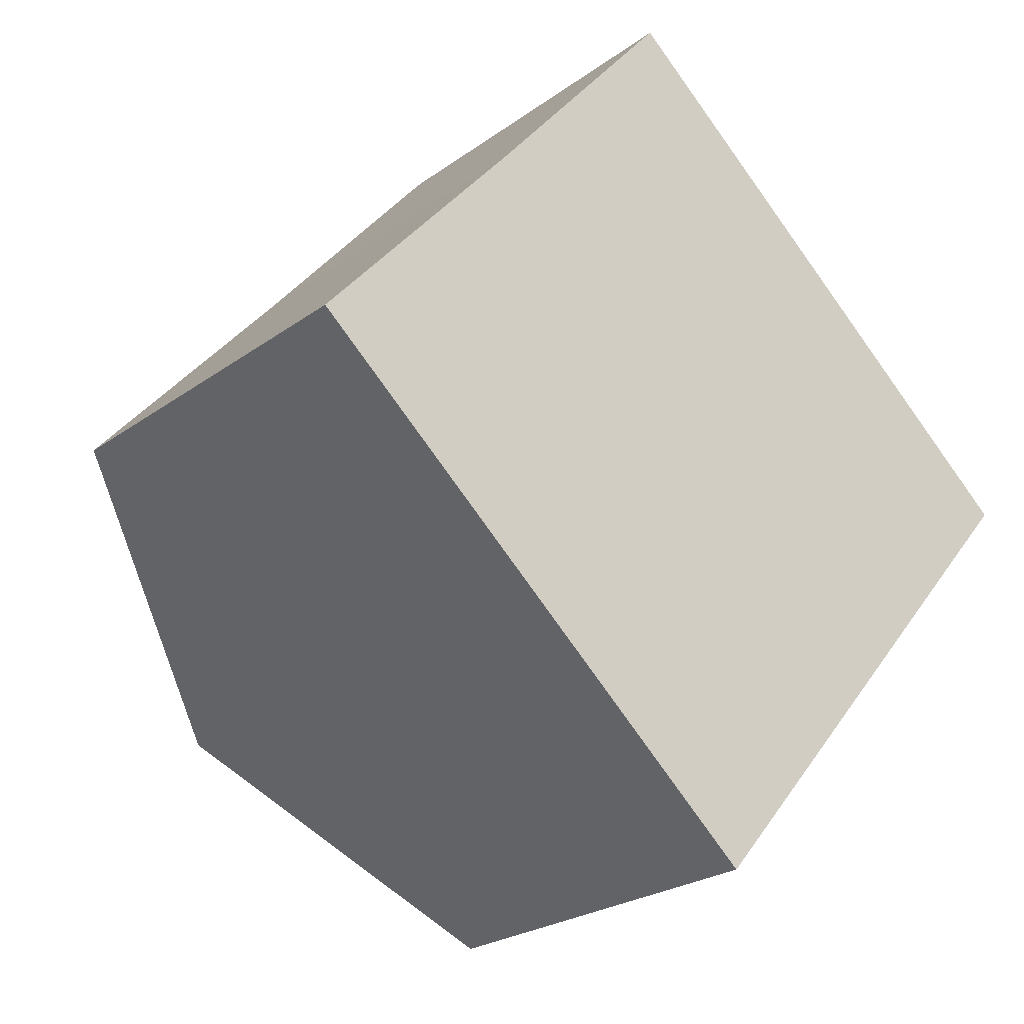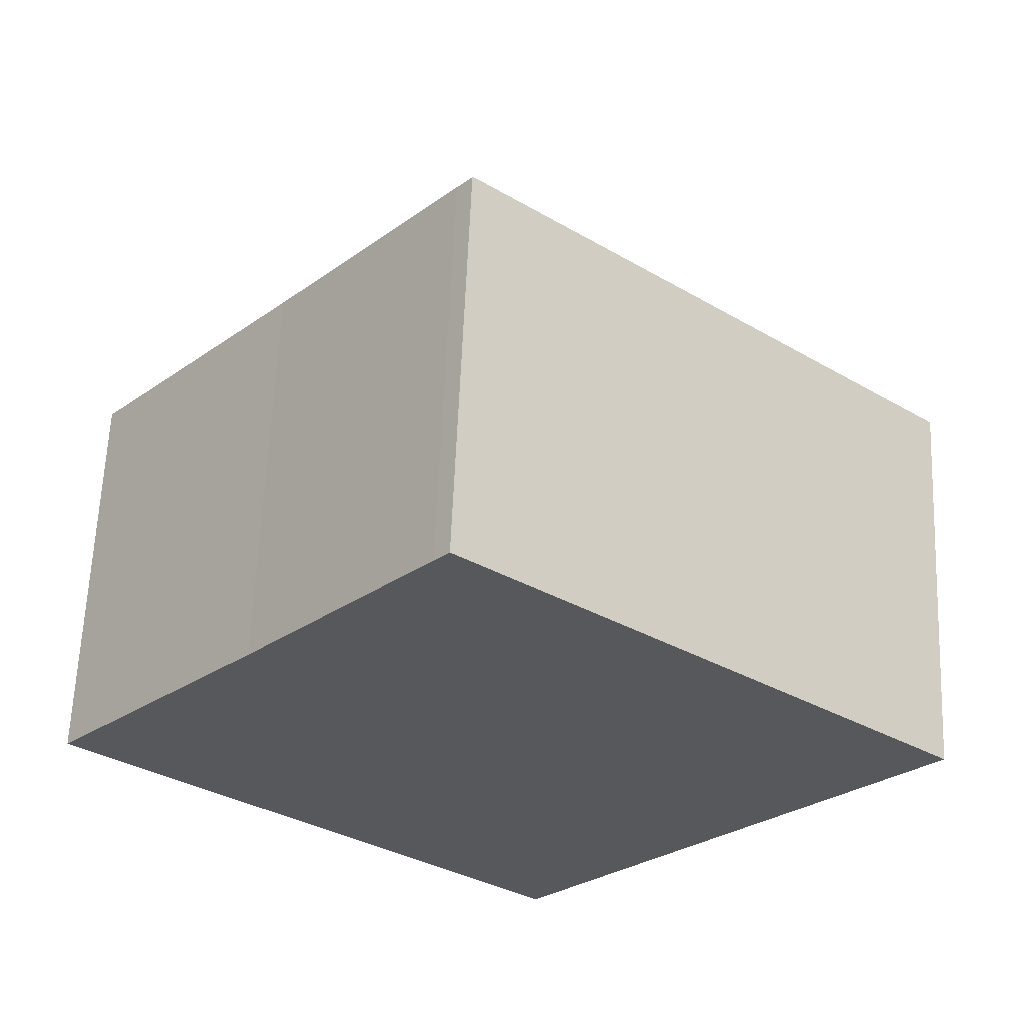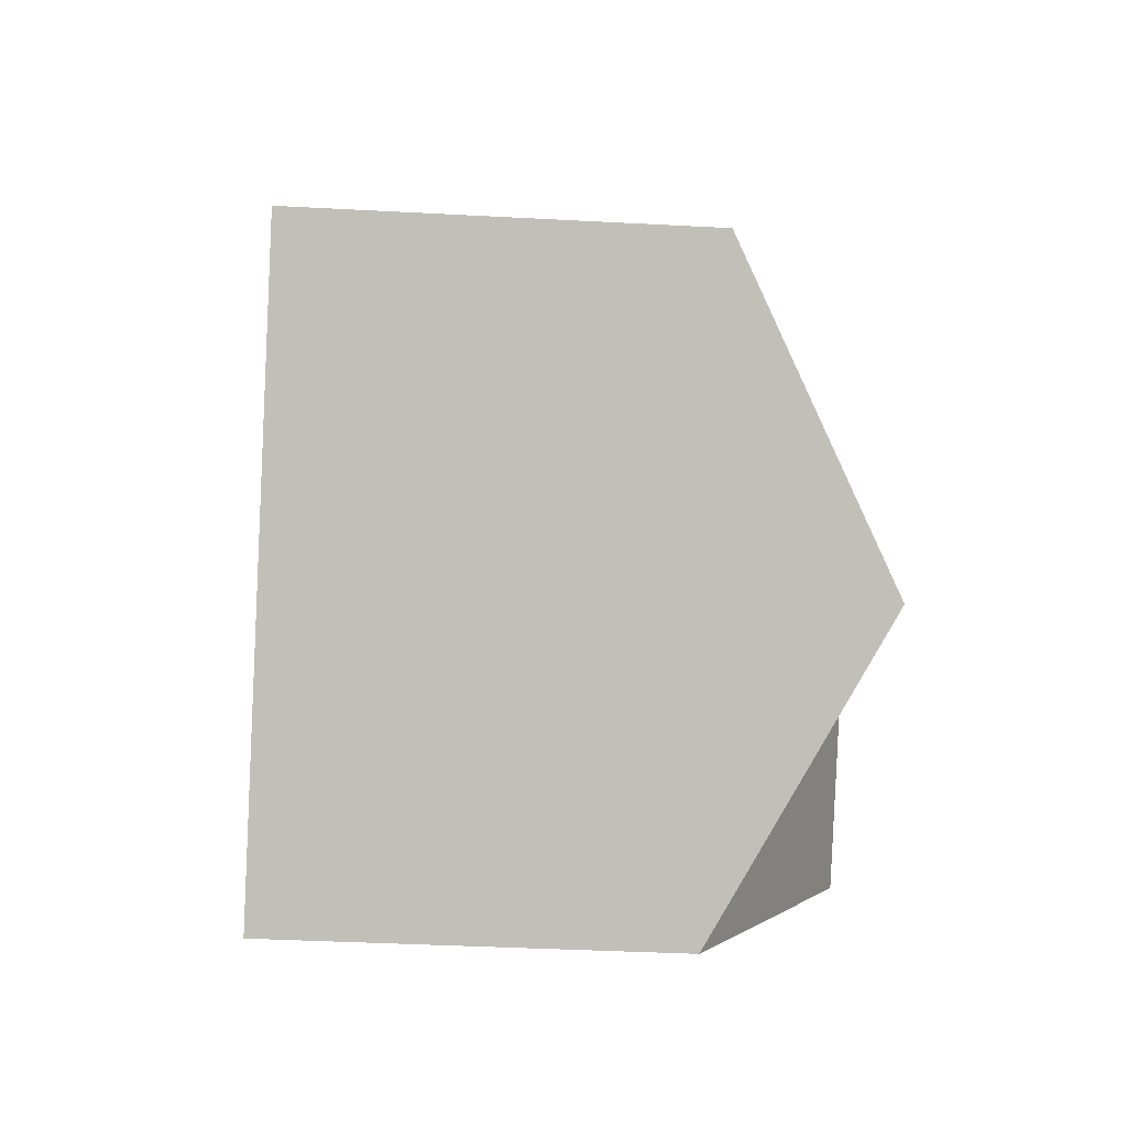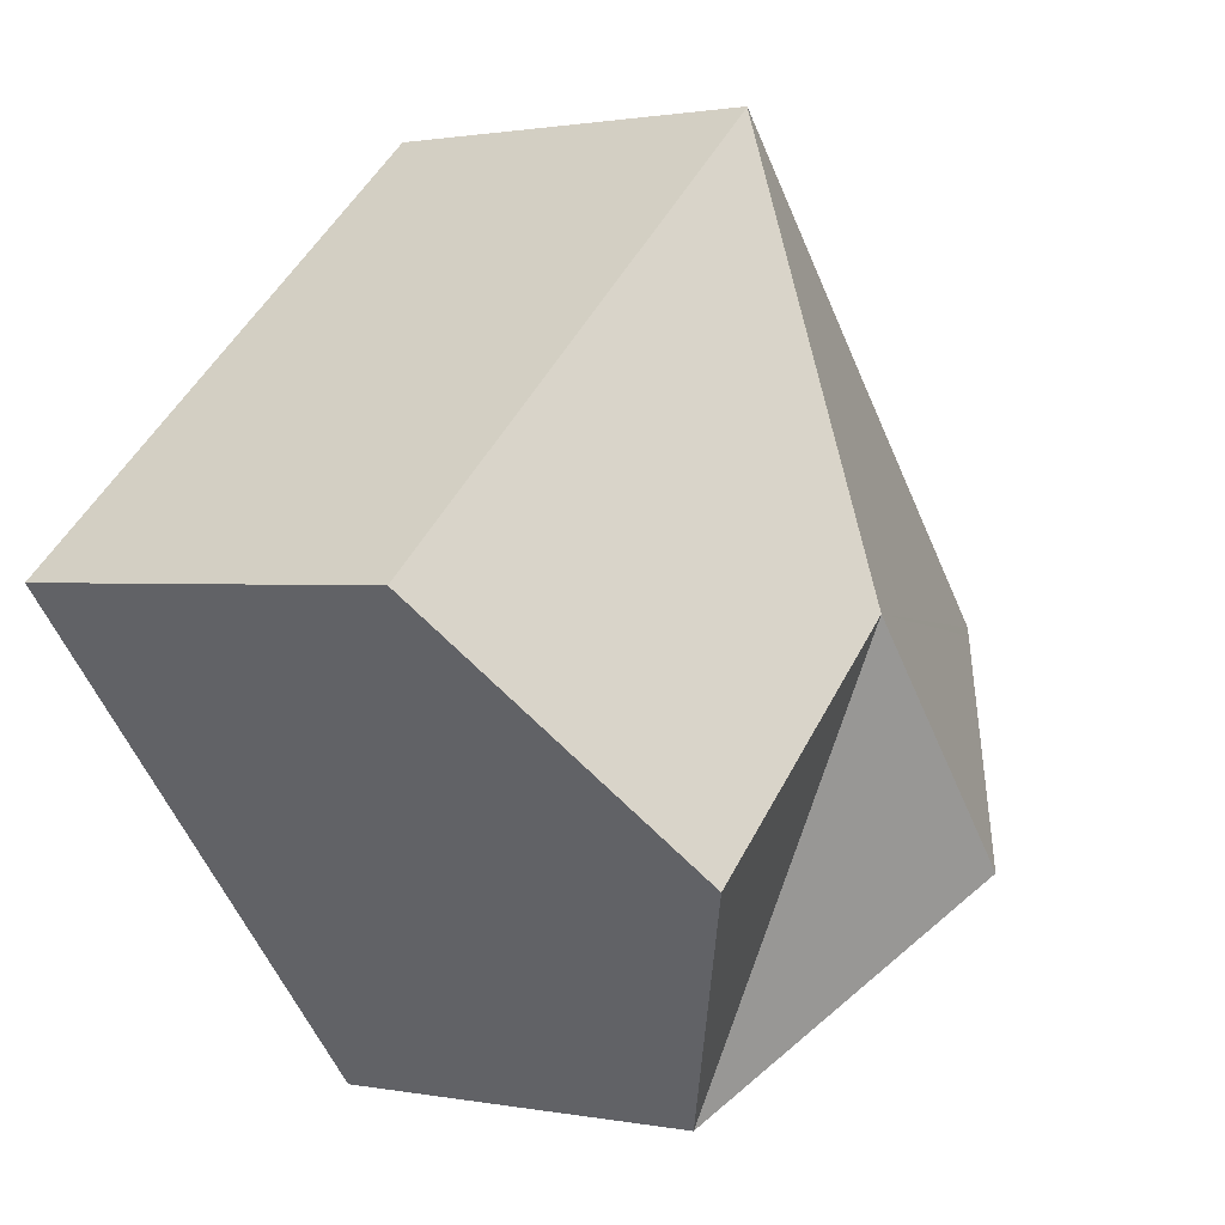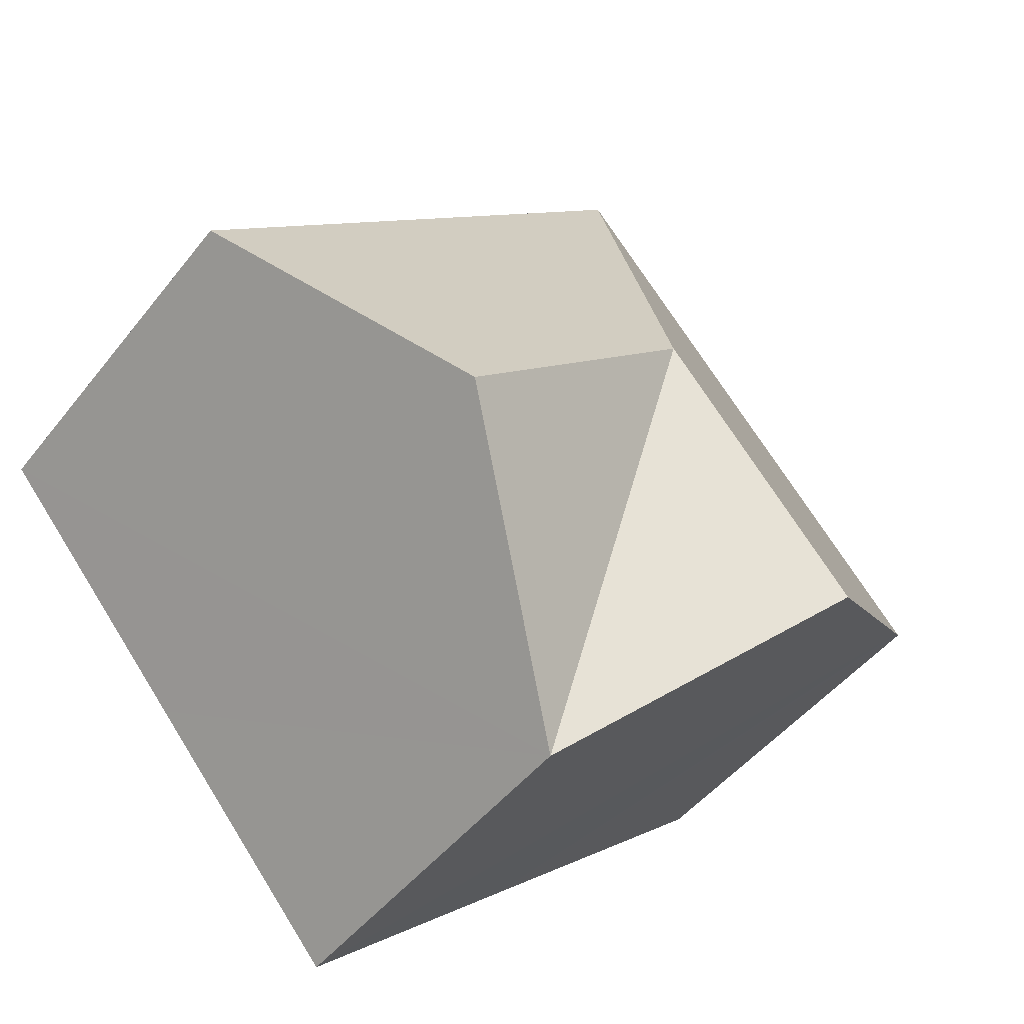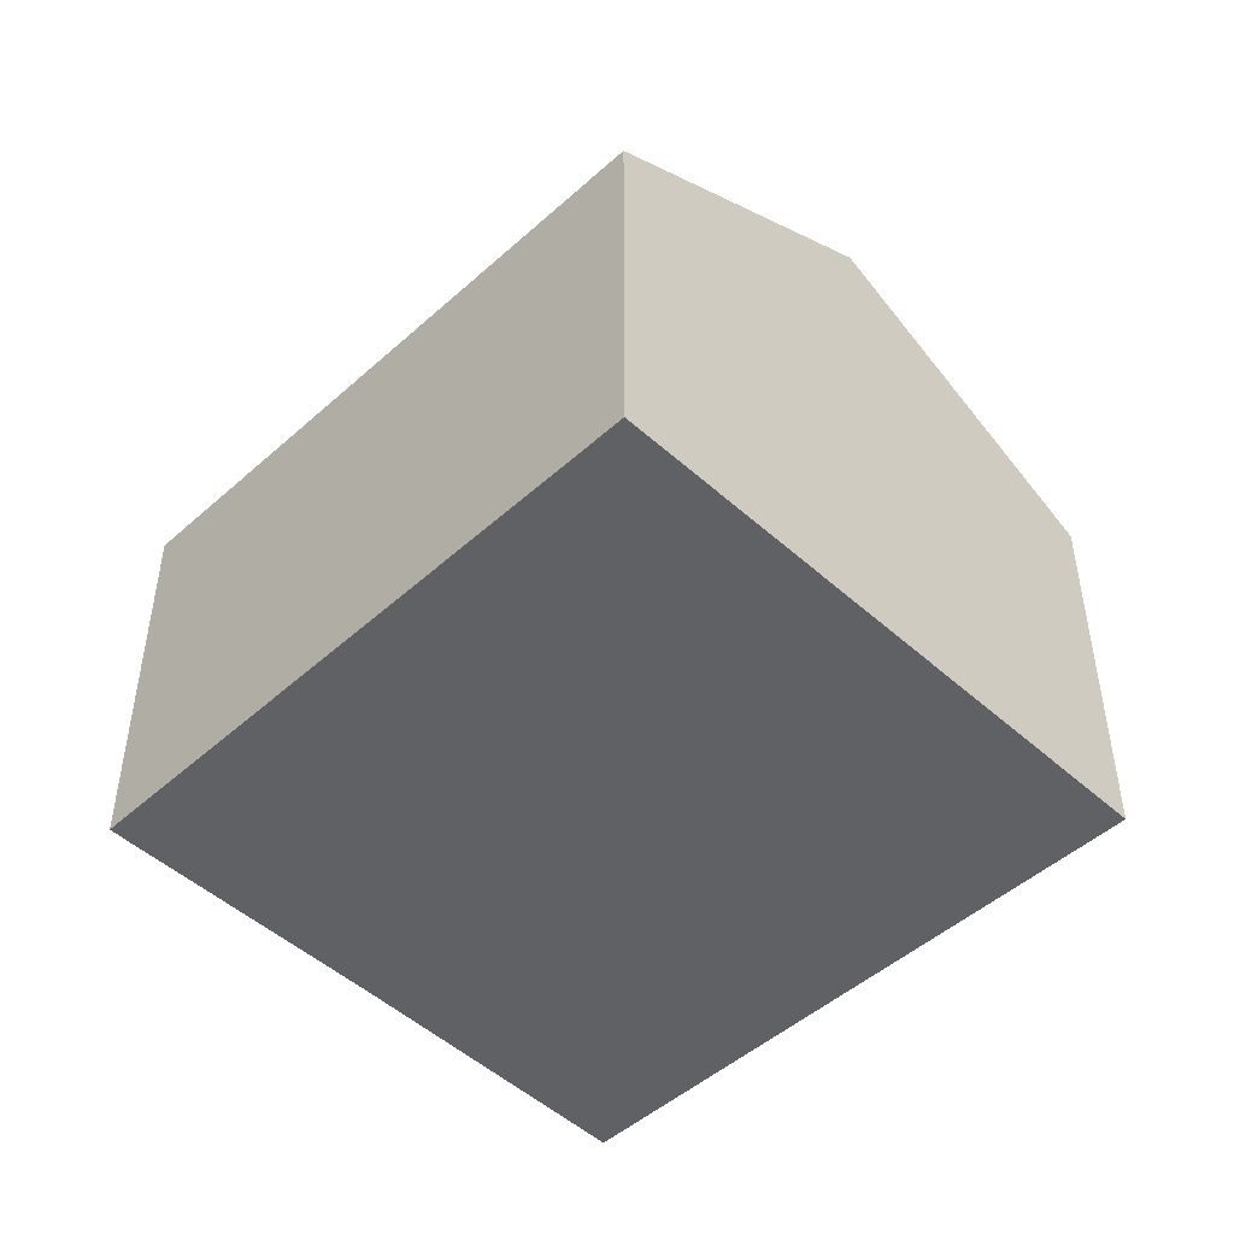
<metadata>
{"format":"obj","ext":"obj","renderer":"f3d","projection":"perspective","resolution":1024,"background":"white","views":[{"elev":-23.9,"azim":-39.8,"up":"+Z"},{"elev":62.1,"azim":2.4,"up":"+Z"},{"elev":-36.9,"azim":86.0,"up":"+Z"},{"elev":1.1,"azim":125.7,"up":"+Z"},{"elev":-46.7,"azim":144.2,"up":"+Z"},{"elev":-49.0,"azim":85.6,"up":"+Y"}]}
</metadata>
<code>
v  11.16 9.011 -3.075
v  6.58 6.398 7.563
v  14.48 6.338 0.801
v  7.228 9.011 0.368
v  6.322 6.384 7.307
v  3.383 6.388 3.86
v  0 6.358 3.893e-16
v  0.154 6.46 -0.132
v  3.954 9.011 -3.458
v  7.886 6.37 -6.903
v  4.32 8.765 -3.778
v  0 0 0
v  3.383 -2.364e-16 3.86
v  6.322 -4.474e-16 7.307
v  6.561 6.386 7.58
v  6.561 -4.641e-16 7.58
v  6.58 -4.631e-16 7.563
v  14.48 -4.905e-17 0.801
v  11.16 1.883e-16 -3.075
v  7.886 4.227e-16 -6.903
v  4.32 2.313e-16 -3.778
v  3.954 2.117e-16 -3.458
v  0.154 8.083e-18 -0.132
g defaultobject
f 1 2 3
f 2 1 4
f 4 5 2
f 5 4 6
f 6 4 7
f 7 4 8
f 8 4 9
f 4 1 10
f 11 4 10
f 4 11 9
f 12 6 7
f 6 12 13
f 6 13 5
f 5 13 14
f 5 14 15
f 15 14 16
f 15 17 2
f 17 15 16
f 17 3 2
f 3 17 18
f 18 1 3
f 1 18 10
f 10 18 19
f 10 19 20
f 20 11 10
f 11 20 9
f 9 20 8
f 8 20 21
f 8 21 7
f 7 21 22
f 7 22 12
f 12 22 23
f 19 21 20
f 21 19 18
f 21 18 17
f 21 17 22
f 22 17 23
f 23 17 13
f 23 13 12
f 13 17 14
f 14 17 16

</code>
